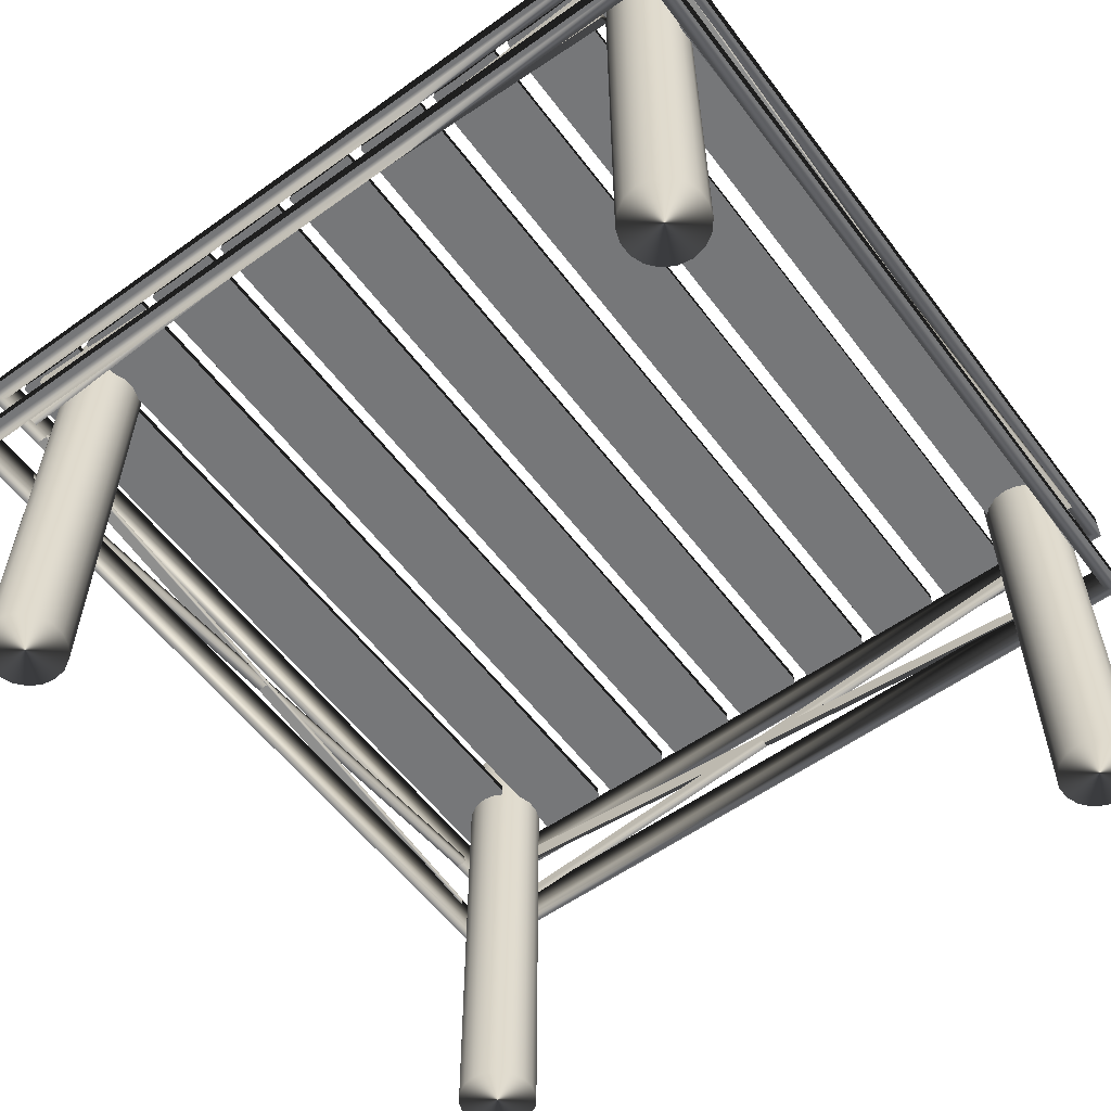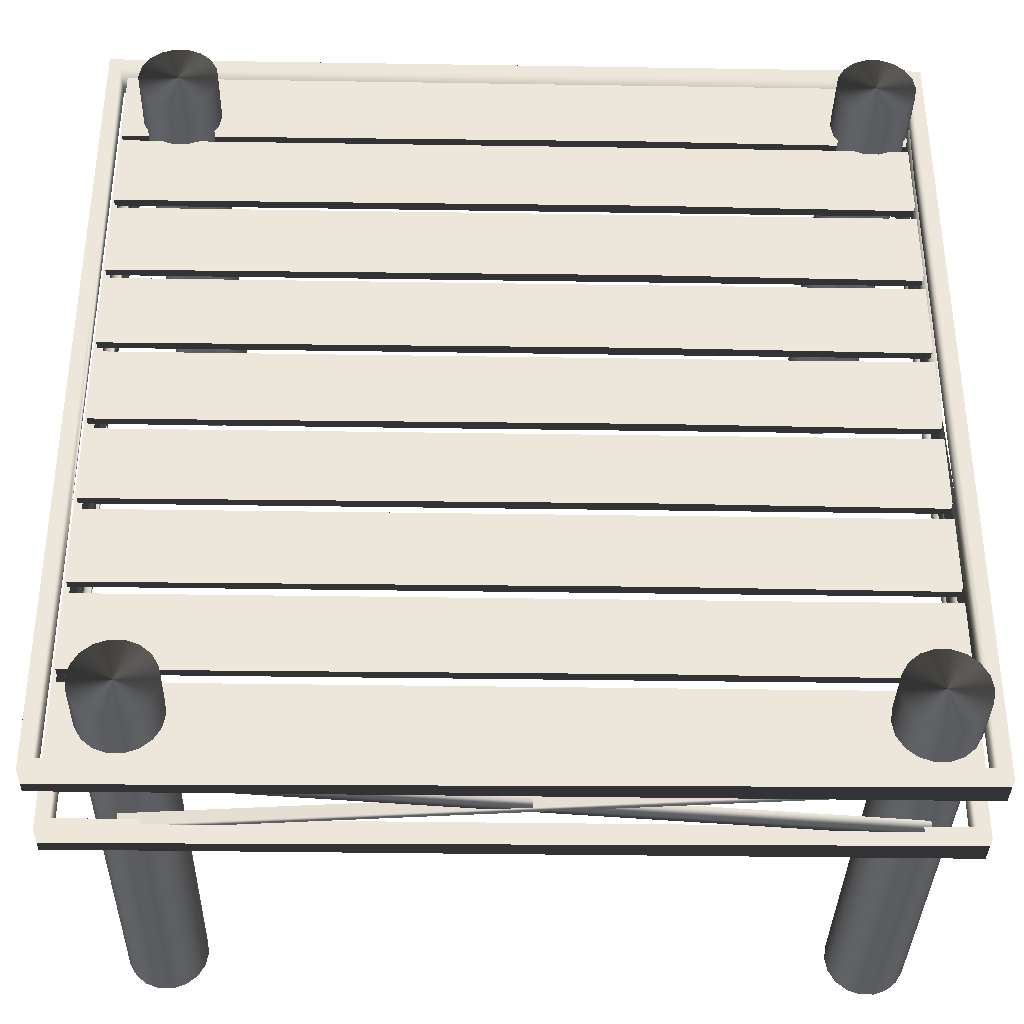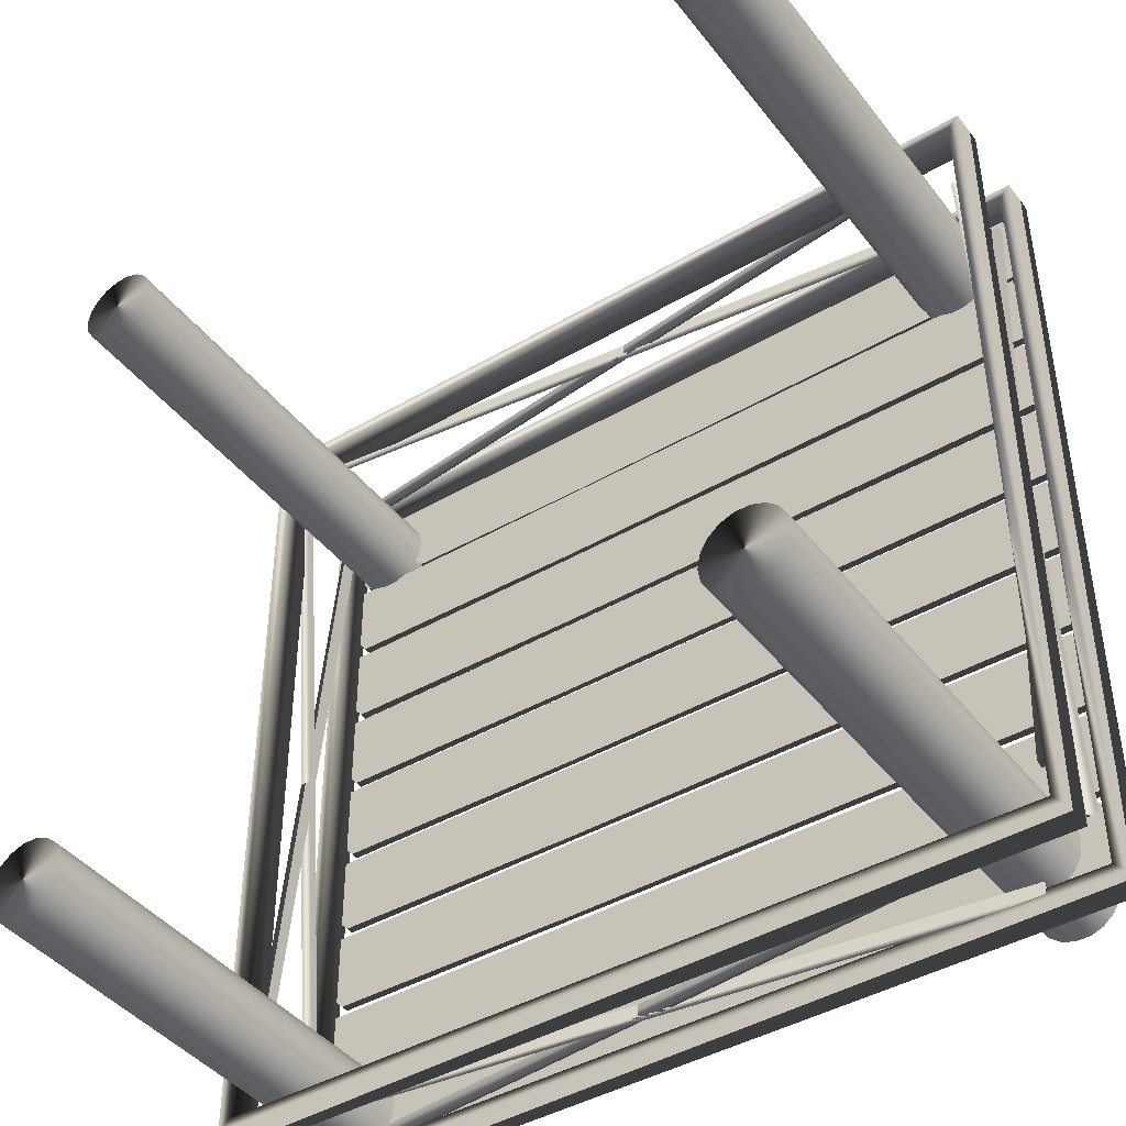
<metadata>
{"format":"obj","ext":"obj","renderer":"f3d","projection":"perspective","resolution":1024,"background":"white","views":[{"elev":-57.1,"azim":126.7,"up":"+Y"},{"elev":-35.5,"azim":178.8,"up":"+Z"},{"elev":-42.8,"azim":34.8,"up":"+Z"}]}
</metadata>
<code>
g
v  -69.96 0 -134.9
v  -32.08 0 -134.9
v  -69.96 0 -138.4
v  -32.08 0 -138.4
v  -69.96 0.7691 -134.9
v  -32.08 0.7691 -134.9
v  -69.96 0.7691 -138.4
v  -32.08 0.7691 -138.4
g Box01
f 1 3 4
f 4 2 1
f 5 6 8
f 8 7 5
f 1 2 6
f 6 5 1
f 2 4 8
f 8 6 2
f 4 3 7
f 7 8 4
f 3 1 5
f 5 7 3
g
v  -69.96 0 -139.1
v  -32.08 0 -139.1
v  -69.96 0 -142.6
v  -32.08 0 -142.6
v  -69.96 0.7691 -139.1
v  -32.08 0.7691 -139.1
v  -69.96 0.7691 -142.6
v  -32.08 0.7691 -142.6
g Box02
f 9 11 12
f 12 10 9
f 13 14 16
f 16 15 13
f 9 10 14
f 14 13 9
f 10 12 16
f 16 14 10
f 12 11 15
f 15 16 12
f 11 9 13
f 13 15 11
g
v  -69.96 0 -143.4
v  -32.08 0 -143.4
v  -69.96 0 -147
v  -32.08 0 -147
v  -69.96 0.7691 -143.4
v  -32.08 0.7691 -143.4
v  -69.96 0.7691 -147
v  -32.08 0.7691 -147
g Box03
f 17 19 20
f 20 18 17
f 21 22 24
f 24 23 21
f 17 18 22
f 22 21 17
f 18 20 24
f 24 22 18
f 20 19 23
f 23 24 20
f 19 17 21
f 21 23 19
g
v  -69.96 0 -147.8
v  -32.08 0 -147.8
v  -69.96 0 -151.3
v  -32.08 0 -151.3
v  -69.96 0.7691 -147.8
v  -32.08 0.7691 -147.8
v  -69.96 0.7691 -151.3
v  -32.08 0.7691 -151.3
g Box04
f 25 27 28
f 28 26 25
f 29 30 32
f 32 31 29
f 25 26 30
f 30 29 25
f 26 28 32
f 32 30 26
f 28 27 31
f 31 32 28
f 27 25 29
f 29 31 27
g
v  -69.96 0 -152.1
v  -32.08 0 -152.1
v  -69.96 0 -155.6
v  -32.08 0 -155.6
v  -69.96 0.7691 -152.1
v  -32.08 0.7691 -152.1
v  -69.96 0.7691 -155.6
v  -32.08 0.7691 -155.6
g Box05
f 33 35 36
f 36 34 33
f 37 38 40
f 40 39 37
f 33 34 38
f 38 37 33
f 34 36 40
f 40 38 34
f 36 35 39
f 39 40 36
f 35 33 37
f 37 39 35
g
v  -69.96 0 -156.5
v  -32.08 0 -156.5
v  -69.96 0 -160
v  -32.08 0 -160
v  -69.96 0.7691 -156.5
v  -32.08 0.7691 -156.5
v  -69.96 0.7691 -160
v  -32.08 0.7691 -160
g Box06
f 41 43 44
f 44 42 41
f 45 46 48
f 48 47 45
f 41 42 46
f 46 45 41
f 42 44 48
f 48 46 42
f 44 43 47
f 47 48 44
f 43 41 45
f 45 47 43
g
v  -69.96 0 -160.8
v  -32.08 0 -160.8
v  -69.96 0 -164.3
v  -32.08 0 -164.3
v  -69.96 0.7691 -160.8
v  -32.08 0.7691 -160.8
v  -69.96 0.7691 -164.3
v  -32.08 0.7691 -164.3
g Box07
f 49 51 52
f 52 50 49
f 53 54 56
f 56 55 53
f 49 50 54
f 54 53 49
f 50 52 56
f 56 54 50
f 52 51 55
f 55 56 52
f 51 49 53
f 53 55 51
g
v  -69.96 0 -165.2
v  -32.08 0 -165.2
v  -69.96 0 -168.7
v  -32.08 0 -168.7
v  -69.96 0.7691 -165.2
v  -32.08 0.7691 -165.2
v  -69.96 0.7691 -168.7
v  -32.08 0.7691 -168.7
g Box08
f 57 59 60
f 60 58 57
f 61 62 64
f 64 63 61
f 57 58 62
f 62 61 57
f 58 60 64
f 64 62 58
f 60 59 63
f 63 64 60
f 59 57 61
f 61 63 59
g
v  -69.96 0 -169.5
v  -32.08 0 -169.5
v  -69.96 0 -173
v  -32.08 0 -173
v  -69.96 0.7691 -169.5
v  -32.08 0.7691 -169.5
v  -69.96 0.7691 -173
v  -32.08 0.7691 -173
g Box09
f 65 67 68
f 68 66 65
f 69 70 72
f 72 71 69
f 65 66 70
f 70 69 65
f 66 68 72
f 72 70 66
f 68 67 71
f 71 72 68
f 67 65 69
f 69 71 67
g
v  -31.11 0.8647 -173.7
v  -31.67 0.8647 -173.1
v  -31.67 -0.8647 -173.1
v  -31.11 -0.8647 -173.7
v  -71.04 0.8647 -173.7
v  -70.48 0.8647 -173.1
v  -70.48 -0.8647 -173.1
v  -71.04 -0.8647 -173.7
v  -71.04 0.8647 -133.8
v  -70.48 0.8647 -134.3
v  -70.48 -0.8647 -134.3
v  -71.04 -0.8647 -133.8
v  -31.11 0.8647 -133.8
v  -31.67 0.8647 -134.3
v  -31.67 -0.8647 -134.3
v  -31.11 -0.8647 -133.8
g Rectangle01
f 73 77 78
f 78 74 73
f 74 78 79
f 79 75 74
f 75 79 80
f 80 76 75
f 76 80 77
f 77 73 76
f 77 81 82
f 82 78 77
f 78 82 83
f 83 79 78
f 79 83 84
f 84 80 79
f 80 84 81
f 81 77 80
f 81 85 86
f 86 82 81
f 82 86 87
f 87 83 82
f 83 87 88
f 88 84 83
f 84 88 85
f 85 81 84
f 85 73 74
f 74 86 85
f 86 74 75
f 75 87 86
f 87 75 76
f 76 88 87
f 88 76 73
f 73 85 88
g
v  -31.11 -4.145 -173.7
v  -31.67 -4.145 -173.1
v  -31.67 -5.874 -173.1
v  -31.11 -5.874 -173.7
v  -71.04 -4.145 -173.7
v  -70.48 -4.145 -173.1
v  -70.48 -5.874 -173.1
v  -71.04 -5.874 -173.7
v  -71.04 -4.145 -133.8
v  -70.48 -4.145 -134.3
v  -70.48 -5.874 -134.3
v  -71.04 -5.874 -133.8
v  -31.11 -4.145 -133.8
v  -31.67 -4.145 -134.3
v  -31.67 -5.874 -134.3
v  -31.11 -5.874 -133.8
g Rectangle02
f 89 93 94
f 94 90 89
f 90 94 95
f 95 91 90
f 91 95 96
f 96 92 91
f 92 96 93
f 93 89 92
f 93 97 98
f 98 94 93
f 94 98 99
f 99 95 94
f 95 99 100
f 100 96 95
f 96 100 97
f 97 93 96
f 97 101 102
f 102 98 97
f 98 102 103
f 103 99 98
f 99 103 104
f 104 100 99
f 100 104 101
f 101 97 100
f 101 89 90
f 90 102 101
f 102 90 91
f 91 103 102
f 103 91 92
f 92 104 103
f 104 92 89
f 89 101 104
g
v  -66.31 -21.4 -137.4
v  -66.42 -21.4 -138.1
v  -66.75 -21.4 -138.7
v  -67.25 -21.4 -139.1
v  -67.87 -21.4 -139.3
v  -68.53 -21.4 -139.3
v  -69.15 -21.4 -139.1
v  -69.66 -21.4 -138.7
v  -69.99 -21.4 -138.1
v  -70.1 -21.4 -137.4
v  -69.99 -21.4 -136.8
v  -69.66 -21.4 -136.2
v  -69.15 -21.4 -135.8
v  -68.53 -21.4 -135.6
v  -67.87 -21.4 -135.6
v  -67.26 -21.4 -135.8
v  -66.75 -21.4 -136.2
v  -66.42 -21.4 -136.8
v  -66.31 3.343 -137.4
v  -66.42 3.343 -138.1
v  -66.75 3.343 -138.7
v  -67.25 3.343 -139.1
v  -67.87 3.343 -139.3
v  -68.53 3.343 -139.3
v  -69.15 3.343 -139.1
v  -69.66 3.343 -138.7
v  -69.99 3.343 -138.1
v  -70.1 3.343 -137.4
v  -69.99 3.343 -136.8
v  -69.66 3.343 -136.2
v  -69.15 3.343 -135.8
v  -68.53 3.343 -135.6
v  -67.87 3.343 -135.6
v  -67.26 3.343 -135.8
v  -66.75 3.343 -136.2
v  -66.42 3.343 -136.8
v  -33.07 -21.4 -137.4
v  -33.18 -21.4 -138.1
v  -33.51 -21.4 -138.7
v  -34.02 -21.4 -139.1
v  -34.64 -21.4 -139.3
v  -35.29 -21.4 -139.3
v  -35.91 -21.4 -139.1
v  -36.42 -21.4 -138.7
v  -36.75 -21.4 -138.1
v  -36.86 -21.4 -137.4
v  -36.75 -21.4 -136.8
v  -36.42 -21.4 -136.2
v  -35.91 -21.4 -135.8
v  -35.29 -21.4 -135.6
v  -34.64 -21.4 -135.6
v  -34.02 -21.4 -135.8
v  -33.51 -21.4 -136.2
v  -33.18 -21.4 -136.8
v  -33.07 3.343 -137.4
v  -33.18 3.343 -138.1
v  -33.51 3.343 -138.7
v  -34.02 3.343 -139.1
v  -34.64 3.343 -139.3
v  -35.29 3.343 -139.3
v  -35.91 3.343 -139.1
v  -36.42 3.343 -138.7
v  -36.75 3.343 -138.1
v  -36.86 3.343 -137.4
v  -36.75 3.343 -136.8
v  -36.42 3.343 -136.2
v  -35.91 3.343 -135.8
v  -35.29 3.343 -135.6
v  -34.64 3.343 -135.6
v  -34.02 3.343 -135.8
v  -33.51 3.343 -136.2
v  -33.18 3.343 -136.8
v  -33.07 -21.4 -170.9
v  -33.18 -21.4 -171.6
v  -33.51 -21.4 -172.2
v  -34.02 -21.4 -172.6
v  -34.64 -21.4 -172.8
v  -35.29 -21.4 -172.8
v  -35.91 -21.4 -172.6
v  -36.42 -21.4 -172.2
v  -36.75 -21.4 -171.6
v  -36.86 -21.4 -170.9
v  -36.75 -21.4 -170.3
v  -36.42 -21.4 -169.7
v  -35.91 -21.4 -169.3
v  -35.29 -21.4 -169.1
v  -34.64 -21.4 -169.1
v  -34.02 -21.4 -169.3
v  -33.51 -21.4 -169.7
v  -33.18 -21.4 -170.3
v  -33.07 3.343 -170.9
v  -33.18 3.343 -171.6
v  -33.51 3.343 -172.2
v  -34.02 3.343 -172.6
v  -34.64 3.343 -172.8
v  -35.29 3.343 -172.8
v  -35.91 3.343 -172.6
v  -36.42 3.343 -172.2
v  -36.75 3.343 -171.6
v  -36.86 3.343 -170.9
v  -36.75 3.343 -170.3
v  -36.42 3.343 -169.7
v  -35.91 3.343 -169.3
v  -35.29 3.343 -169.1
v  -34.64 3.343 -169.1
v  -34.02 3.343 -169.3
v  -33.51 3.343 -169.7
v  -33.18 3.343 -170.3
v  -66.31 -21.4 -170.9
v  -66.42 -21.4 -171.6
v  -66.75 -21.4 -172.2
v  -67.25 -21.4 -172.6
v  -67.87 -21.4 -172.8
v  -68.53 -21.4 -172.8
v  -69.15 -21.4 -172.6
v  -69.66 -21.4 -172.2
v  -69.99 -21.4 -171.6
v  -70.1 -21.4 -170.9
v  -69.99 -21.4 -170.3
v  -69.66 -21.4 -169.7
v  -69.15 -21.4 -169.3
v  -68.53 -21.4 -169.1
v  -67.87 -21.4 -169.1
v  -67.26 -21.4 -169.3
v  -66.75 -21.4 -169.7
v  -66.42 -21.4 -170.3
v  -66.31 3.343 -170.9
v  -66.42 3.343 -171.6
v  -66.75 3.343 -172.2
v  -67.25 3.343 -172.6
v  -67.87 3.343 -172.8
v  -68.53 3.343 -172.8
v  -69.15 3.343 -172.6
v  -69.66 3.343 -172.2
v  -69.99 3.343 -171.6
v  -70.1 3.343 -170.9
v  -69.99 3.343 -170.3
v  -69.66 3.343 -169.7
v  -69.15 3.343 -169.3
v  -68.53 3.343 -169.1
v  -67.87 3.343 -169.1
v  -67.26 3.343 -169.3
v  -66.75 3.343 -169.7
v  -66.42 3.343 -170.3
g Cylinder04
f 105 106 124
f 124 123 105
f 106 107 125
f 125 124 106
f 107 108 126
f 126 125 107
f 108 109 127
f 127 126 108
f 109 110 128
f 128 127 109
f 110 111 129
f 129 128 110
f 111 112 130
f 130 129 111
f 112 113 131
f 131 130 112
f 113 114 132
f 132 131 113
f 114 115 133
f 133 132 114
f 115 116 134
f 134 133 115
f 116 117 135
f 135 134 116
f 117 118 136
f 136 135 117
f 118 119 137
f 137 136 118
f 119 120 138
f 138 137 119
f 120 121 139
f 139 138 120
f 121 122 140
f 140 139 121
f 122 105 123
f 123 140 122
f 121 120 119
f 119 118 117
f 117 116 115
f 119 117 115
f 115 114 113
f 113 112 111
f 115 113 111
f 111 110 109
f 109 108 107
f 111 109 107
f 115 111 107
f 119 115 107
f 107 106 105
f 119 107 105
f 121 119 105
f 122 121 105
f 124 125 126
f 126 127 128
f 128 129 130
f 126 128 130
f 130 131 132
f 132 133 134
f 130 132 134
f 134 135 136
f 136 137 138
f 134 136 138
f 130 134 138
f 126 130 138
f 138 139 140
f 126 138 140
f 124 126 140
f 123 124 140
f 141 142 160
f 160 159 141
f 142 143 161
f 161 160 142
f 143 144 162
f 162 161 143
f 144 145 163
f 163 162 144
f 145 146 164
f 164 163 145
f 146 147 165
f 165 164 146
f 147 148 166
f 166 165 147
f 148 149 167
f 167 166 148
f 149 150 168
f 168 167 149
f 150 151 169
f 169 168 150
f 151 152 170
f 170 169 151
f 152 153 171
f 171 170 152
f 153 154 172
f 172 171 153
f 154 155 173
f 173 172 154
f 155 156 174
f 174 173 155
f 156 157 175
f 175 174 156
f 157 158 176
f 176 175 157
f 158 141 159
f 159 176 158
f 157 156 155
f 155 154 153
f 153 152 151
f 155 153 151
f 151 150 149
f 149 148 147
f 151 149 147
f 147 146 145
f 145 144 143
f 147 145 143
f 151 147 143
f 155 151 143
f 143 142 141
f 155 143 141
f 157 155 141
f 158 157 141
f 160 161 162
f 162 163 164
f 164 165 166
f 162 164 166
f 166 167 168
f 168 169 170
f 166 168 170
f 170 171 172
f 172 173 174
f 170 172 174
f 166 170 174
f 162 166 174
f 174 175 176
f 162 174 176
f 160 162 176
f 159 160 176
f 177 178 196
f 196 195 177
f 178 179 197
f 197 196 178
f 179 180 198
f 198 197 179
f 180 181 199
f 199 198 180
f 181 182 200
f 200 199 181
f 182 183 201
f 201 200 182
f 183 184 202
f 202 201 183
f 184 185 203
f 203 202 184
f 185 186 204
f 204 203 185
f 186 187 205
f 205 204 186
f 187 188 206
f 206 205 187
f 188 189 207
f 207 206 188
f 189 190 208
f 208 207 189
f 190 191 209
f 209 208 190
f 191 192 210
f 210 209 191
f 192 193 211
f 211 210 192
f 193 194 212
f 212 211 193
f 194 177 195
f 195 212 194
f 193 192 191
f 191 190 189
f 189 188 187
f 191 189 187
f 187 186 185
f 185 184 183
f 187 185 183
f 183 182 181
f 181 180 179
f 183 181 179
f 187 183 179
f 191 187 179
f 179 178 177
f 191 179 177
f 193 191 177
f 194 193 177
f 196 197 198
f 198 199 200
f 200 201 202
f 198 200 202
f 202 203 204
f 204 205 206
f 202 204 206
f 206 207 208
f 208 209 210
f 206 208 210
f 202 206 210
f 198 202 210
f 210 211 212
f 198 210 212
f 196 198 212
f 195 196 212
f 213 214 232
f 232 231 213
f 214 215 233
f 233 232 214
f 215 216 234
f 234 233 215
f 216 217 235
f 235 234 216
f 217 218 236
f 236 235 217
f 218 219 237
f 237 236 218
f 219 220 238
f 238 237 219
f 220 221 239
f 239 238 220
f 221 222 240
f 240 239 221
f 222 223 241
f 241 240 222
f 223 224 242
f 242 241 223
f 224 225 243
f 243 242 224
f 225 226 244
f 244 243 225
f 226 227 245
f 245 244 226
f 227 228 246
f 246 245 227
f 228 229 247
f 247 246 228
f 229 230 248
f 248 247 229
f 230 213 231
f 231 248 230
f 229 228 227
f 227 226 225
f 225 224 223
f 227 225 223
f 223 222 221
f 221 220 219
f 223 221 219
f 219 218 217
f 217 216 215
f 219 217 215
f 223 219 215
f 227 223 215
f 215 214 213
f 227 215 213
f 229 227 213
f 230 229 213
f 232 233 234
f 234 235 236
f 236 237 238
f 234 236 238
f 238 239 240
f 240 241 242
f 238 240 242
f 242 243 244
f 244 245 246
f 242 244 246
f 238 242 246
f 234 238 246
f 246 247 248
f 234 246 248
f 232 234 248
f 231 232 248
g
v  -31.96 -0.9403 -136.3
v  -31.96 -0.54 -136.4
v  -32.48 -0.54 -136.4
v  -32.48 -0.9403 -136.3
v  -31.96 -4.64 -170.3
v  -31.96 -4.239 -170.4
v  -32.48 -4.239 -170.4
v  -32.48 -4.64 -170.3
v  -31.96 -0.5033 -170.4
v  -31.96 -0.9037 -170.4
v  -32.48 -0.9037 -170.4
v  -32.48 -0.5033 -170.4
v  -31.96 -4.166 -136.3
v  -31.96 -4.567 -136.4
v  -32.48 -4.566 -136.4
v  -32.48 -4.166 -136.3
v  -68.53 -0.5543 -172.8
v  -68.53 -0.5543 -173.4
v  -68.61 -0.926 -173.4
v  -68.61 -0.926 -172.8
v  -34.51 -4.254 -172.8
v  -34.51 -4.254 -173.4
v  -34.58 -4.625 -173.4
v  -34.58 -4.625 -172.8
v  -34.46 -0.8894 -172.8
v  -34.46 -0.8894 -173.4
v  -34.53 -0.5176 -173.4
v  -34.53 -0.5176 -172.8
v  -68.48 -4.552 -172.8
v  -68.48 -4.552 -173.4
v  -68.56 -4.18 -173.4
v  -68.56 -4.18 -172.8
v  -68.53 -0.5543 -133.8
v  -68.53 -0.5543 -134.4
v  -68.61 -0.926 -134.4
v  -68.61 -0.926 -133.8
v  -34.51 -4.254 -133.8
v  -34.51 -4.254 -134.4
v  -34.58 -4.625 -134.4
v  -34.58 -4.625 -133.8
v  -34.46 -0.8894 -133.8
v  -34.46 -0.8894 -134.4
v  -34.53 -0.5176 -134.4
v  -34.53 -0.5176 -133.8
v  -68.48 -4.552 -133.8
v  -68.48 -4.552 -134.4
v  -68.56 -4.18 -134.4
v  -68.56 -4.18 -133.8
v  -70.21 -0.9403 -136.3
v  -70.21 -0.54 -136.4
v  -70.73 -0.54 -136.4
v  -70.73 -0.9403 -136.3
v  -70.21 -4.64 -170.3
v  -70.21 -4.239 -170.4
v  -70.73 -4.239 -170.4
v  -70.73 -4.64 -170.3
v  -70.21 -0.5033 -170.4
v  -70.21 -0.9037 -170.4
v  -70.73 -0.9037 -170.4
v  -70.73 -0.5033 -170.4
v  -70.21 -4.166 -136.3
v  -70.21 -4.567 -136.4
v  -70.73 -4.566 -136.4
v  -70.73 -4.166 -136.3
g Line05
f 249 253 254
f 254 250 249
f 250 254 255
f 255 251 250
f 251 255 256
f 256 252 251
f 252 256 253
f 253 249 252
f 250 251 249
f 251 252 249
f 255 254 253
f 256 255 253
f 257 261 262
f 262 258 257
f 258 262 263
f 263 259 258
f 259 263 264
f 264 260 259
f 260 264 261
f 261 257 260
f 258 259 257
f 259 260 257
f 263 262 261
f 264 263 261
f 265 269 270
f 270 266 265
f 266 270 271
f 271 267 266
f 267 271 272
f 272 268 267
f 268 272 269
f 269 265 268
f 266 267 265
f 267 268 265
f 271 270 269
f 272 271 269
f 273 277 278
f 278 274 273
f 274 278 279
f 279 275 274
f 275 279 280
f 280 276 275
f 276 280 277
f 277 273 276
f 274 275 273
f 275 276 273
f 279 278 277
f 280 279 277
f 281 285 286
f 286 282 281
f 282 286 287
f 287 283 282
f 283 287 288
f 288 284 283
f 284 288 285
f 285 281 284
f 282 283 281
f 283 284 281
f 287 286 285
f 288 287 285
f 289 293 294
f 294 290 289
f 290 294 295
f 295 291 290
f 291 295 296
f 296 292 291
f 292 296 293
f 293 289 292
f 290 291 289
f 291 292 289
f 295 294 293
f 296 295 293
f 297 301 302
f 302 298 297
f 298 302 303
f 303 299 298
f 299 303 304
f 304 300 299
f 300 304 301
f 301 297 300
f 298 299 297
f 299 300 297
f 303 302 301
f 304 303 301
f 305 309 310
f 310 306 305
f 306 310 311
f 311 307 306
f 307 311 312
f 312 308 307
f 308 312 309
f 309 305 308
f 306 307 305
f 307 308 305
f 311 310 309
f 312 311 309
g

</code>
